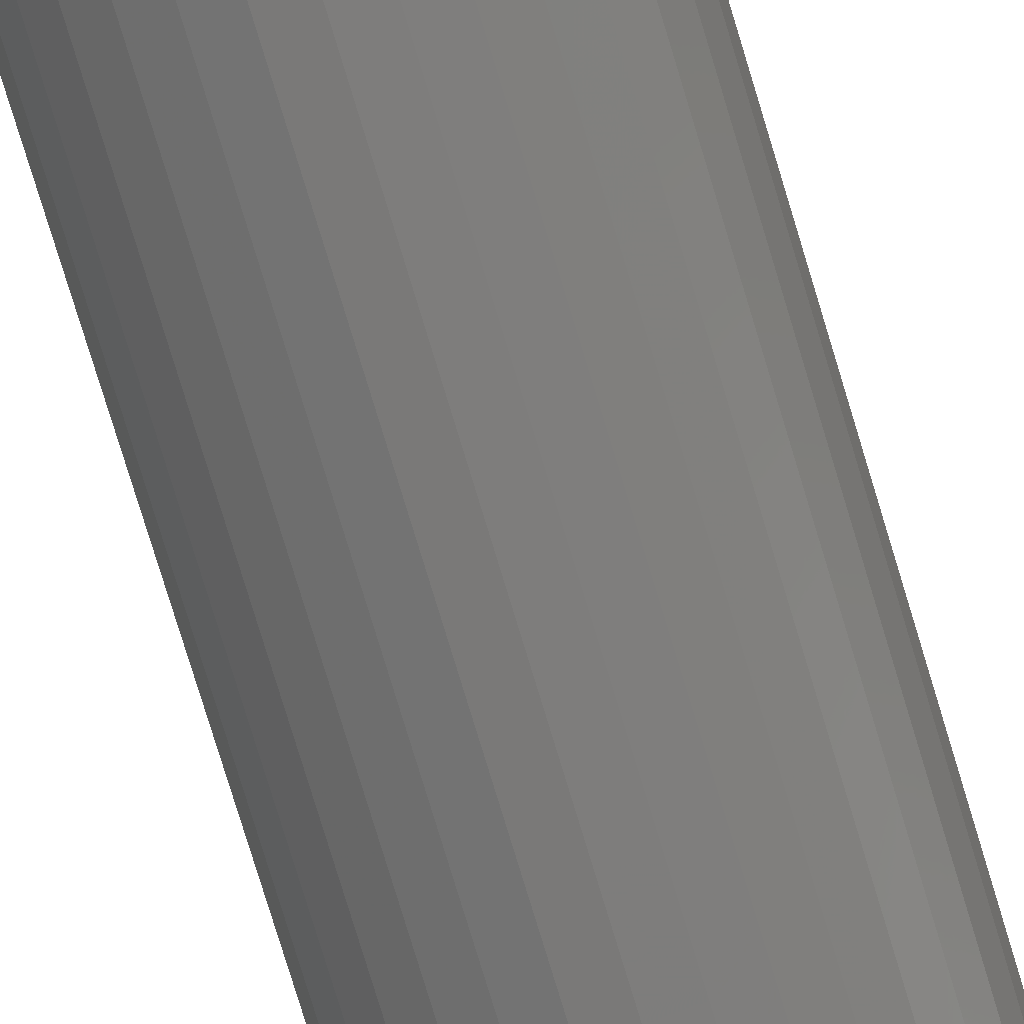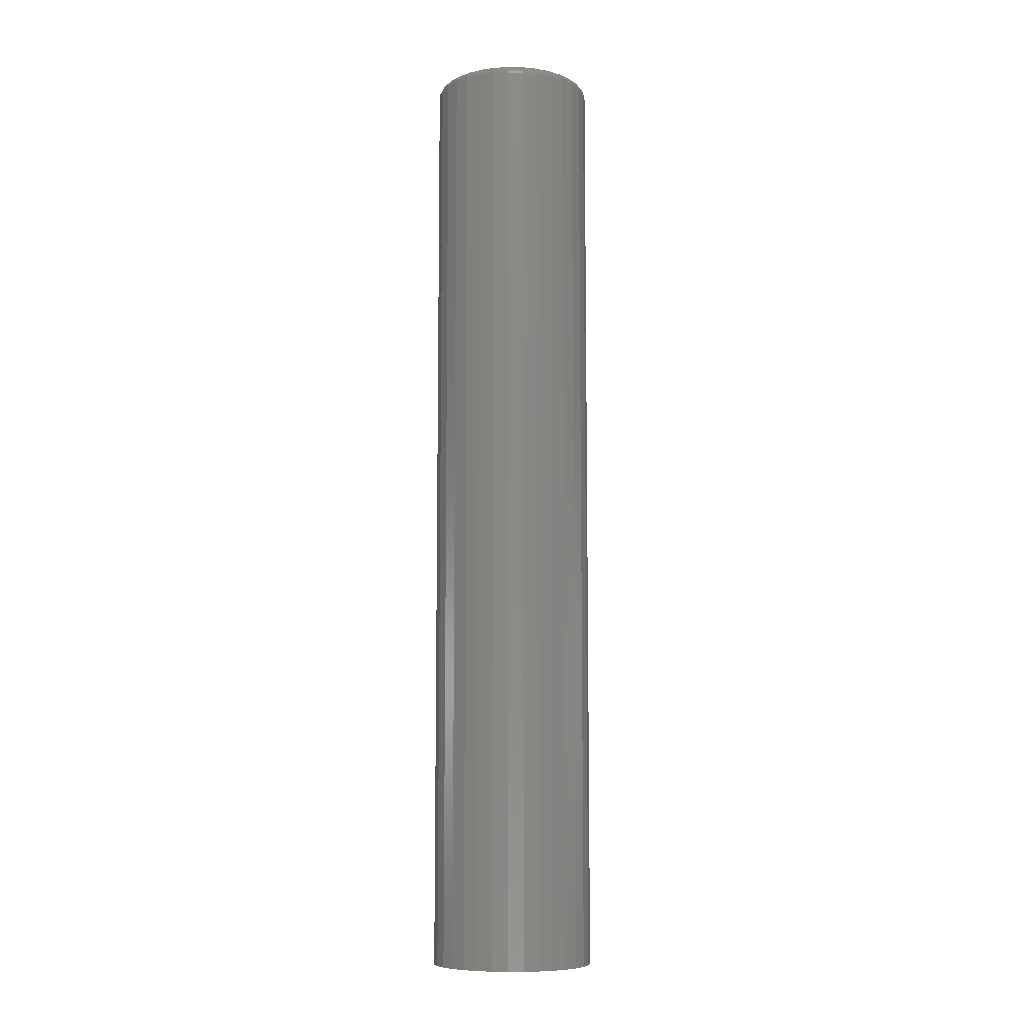
<metadata>
{"format":"stl","ext":"stl","renderer":"f3d","projection":"perspective","resolution":1024,"background":"white","views":[{"elev":-75.1,"azim":-163.3,"up":"+Z"},{"elev":-8.5,"azim":36.7,"up":"+Y"}]}
</metadata>
<code>
# stl→obj: 320 verts, 636 faces
v 0.004359 3.339e-17 0.06595
v 0.01535 3.394e-17 0.06487
v -0.006631 3.272e-17 0.06487
v -0.0172 3.196e-17 0.06167
v 0.02592 3.435e-17 0.06167
v -0.02694 3.113e-17 0.05646
v 0.03566 3.46e-17 0.05646
v -0.03547 3.027e-17 0.04945
v 0.04419 3.469e-17 0.04945
v -0.04248 2.94e-17 0.04092
v 0.0512 3.46e-17 0.04092
v -0.04769 2.857e-17 0.03118
v 0.0564 3.435e-17 0.03118
v 0.0512 3.113e-17 -0.02167
v -0.04248 2.593e-17 -0.02167
v 0.0564 3.196e-17 -0.01194
v -0.03547 2.584e-17 -0.03021
v 0.04419 3.027e-17 -0.03021
v -0.02694 2.593e-17 -0.03722
v 0.03566 2.94e-17 -0.03722
v -0.0172 2.618e-17 -0.04242
v 0.02592 2.857e-17 -0.04242
v -0.006631 2.659e-17 -0.04563
v 0.01535 2.781e-17 -0.04563
v 0.004359 2.714e-17 -0.04671
v -0.04769 2.618e-17 -0.01194
v -0.05089 2.659e-17 -0.001368
v 0.05961 3.272e-17 -0.001368
v -0.05197 2.714e-17 0.009622
v 0.06069 3.339e-17 0.009622
v -0.05089 2.781e-17 0.02061
v 0.05961 3.394e-17 0.02061
v 0.0685 -0.007812 0.009622
v 0.0685 -0.75 0.009622
v 0.06727 -0.007812 -0.002892
v 0.06727 -0.75 -0.002892
v 0.06362 -0.007812 -0.01493
v 0.06362 -0.75 -0.01493
v 0.05769 -0.007812 -0.02602
v 0.05769 -0.75 -0.02602
v 0.04972 -0.007812 -0.03574
v 0.04972 -0.75 -0.03574
v 0.04 -0.007812 -0.04371
v 0.04 -0.75 -0.04371
v 0.02891 -0.007812 -0.04964
v 0.02891 -0.75 -0.04964
v 0.01687 -0.007812 -0.05329
v 0.01687 -0.75 -0.05329
v 0.004359 -0.007812 -0.05452
v 0.004359 -0.75 -0.05452
v -0.008155 -0.007812 -0.05329
v -0.008155 -0.75 -0.05329
v -0.02019 -0.007812 -0.04964
v -0.02019 -0.75 -0.04964
v -0.03128 -0.007812 -0.04371
v -0.03128 -0.75 -0.04371
v -0.041 -0.007812 -0.03574
v -0.041 -0.75 -0.03574
v -0.04898 -0.007812 -0.02602
v -0.04898 -0.75 -0.02602
v -0.0549 -0.007812 -0.01493
v -0.0549 -0.75 -0.01493
v -0.05855 -0.007812 -0.002892
v -0.05855 -0.75 -0.002892
v -0.05979 -0.007812 0.009622
v -0.05979 -0.75 0.009622
v -0.05855 -0.007812 0.02214
v -0.05855 -0.75 0.02214
v -0.0549 -0.007812 0.03417
v -0.0549 -0.75 0.03417
v -0.04898 -0.007812 0.04526
v -0.04898 -0.75 0.04526
v -0.041 -0.007812 0.05498
v -0.041 -0.75 0.05498
v -0.03128 -0.007812 0.06296
v -0.03128 -0.75 0.06296
v -0.02019 -0.007812 0.06888
v -0.02019 -0.75 0.06888
v -0.008155 -0.007812 0.07253
v -0.008155 -0.75 0.07253
v 0.004359 -0.007812 0.07377
v 0.004359 -0.75 0.07377
v 0.01687 -0.007812 0.07253
v 0.01687 -0.75 0.07253
v 0.02891 -0.007812 0.06888
v 0.02891 -0.75 0.06888
v 0.04 -0.007812 0.06296
v 0.04 -0.75 0.06296
v 0.04972 -0.007812 0.05498
v 0.04972 -0.75 0.05498
v 0.05769 -0.007812 0.04526
v 0.05769 -0.75 0.04526
v 0.06362 -0.007812 0.03417
v 0.06362 -0.75 0.03417
v 0.06727 -0.007812 0.02214
v 0.06727 -0.75 0.02214
v 0.06835 -0.006288 0.009622
v 0.06712 -0.006288 -0.002863
v 0.06791 -0.004823 0.009622
v 0.06669 -0.004823 -0.002776
v 0.06719 -0.003472 0.009622
v 0.06598 -0.003472 -0.002635
v 0.06622 -0.002288 0.009622
v 0.06503 -0.002288 -0.002446
v 0.06503 -0.001317 0.009622
v 0.06387 -0.001317 -0.002215
v 0.06368 -0.0005947 0.009622
v 0.06254 -0.0005947 -0.001951
v 0.06221 -0.0001501 0.009622
v 0.0611 -0.0001501 -0.001666
v -0.05841 -0.006288 -0.002863
v -0.05964 -0.006288 0.009622
v -0.05797 -0.004823 -0.002776
v -0.05919 -0.004823 0.009622
v -0.05726 -0.003472 -0.002635
v -0.05847 -0.003472 0.009622
v -0.05631 -0.002288 -0.002446
v -0.0575 -0.002288 0.009622
v -0.05515 -0.001317 -0.002215
v -0.05631 -0.001317 0.009622
v -0.05382 -0.0005947 -0.001951
v -0.05496 -0.0005947 0.009622
v -0.05239 -0.0001501 -0.001666
v -0.0535 -0.0001501 0.009622
v -0.05476 -0.006288 -0.01487
v -0.05435 -0.004823 -0.0147
v -0.05369 -0.003472 -0.01442
v -0.05279 -0.002288 -0.01405
v -0.0517 -0.001317 -0.0136
v -0.05045 -0.0005947 -0.01308
v -0.04909 -0.0001501 -0.01252
v -0.04885 -0.006288 -0.02593
v -0.04848 -0.004823 -0.02568
v -0.04788 -0.003472 -0.02528
v -0.04707 -0.002288 -0.02474
v -0.04609 -0.001317 -0.02409
v -0.04497 -0.0005947 -0.02334
v -0.04375 -0.0001501 -0.02252
v -0.04089 -0.006288 -0.03563
v -0.04058 -0.004823 -0.03531
v -0.04007 -0.003472 -0.0348
v -0.03938 -0.002288 -0.03412
v -0.03854 -0.001317 -0.03328
v -0.03759 -0.0005947 -0.03233
v -0.03655 -0.0001501 -0.03129
v -0.03119 -0.006288 -0.04359
v -0.03095 -0.004823 -0.04322
v -0.03055 -0.003472 -0.04262
v -0.03001 -0.002288 -0.04181
v -0.02935 -0.001317 -0.04083
v -0.0286 -0.0005947 -0.0397
v -0.02778 -0.0001501 -0.03848
v -0.02013 -0.006288 -0.0495
v -0.01996 -0.004823 -0.04909
v -0.01968 -0.003472 -0.04842
v -0.01931 -0.002288 -0.04753
v -0.01886 -0.001317 -0.04643
v -0.01834 -0.0005947 -0.04518
v -0.01778 -0.0001501 -0.04383
v -0.008126 -0.006288 -0.05314
v -0.008039 -0.004823 -0.05271
v -0.007899 -0.003472 -0.052
v -0.007709 -0.002288 -0.05105
v -0.007478 -0.001317 -0.04989
v -0.007215 -0.0005947 -0.04856
v -0.006929 -0.0001501 -0.04712
v 0.004359 -0.006288 -0.05437
v 0.004359 -0.004823 -0.05393
v 0.004359 -0.003472 -0.05321
v 0.004359 -0.002288 -0.05223
v 0.004359 -0.001317 -0.05105
v 0.004359 -0.0005947 -0.0497
v 0.004359 -0.0001501 -0.04823
v 0.01684 -0.006288 -0.05314
v 0.01676 -0.004823 -0.05271
v 0.01662 -0.003472 -0.052
v 0.01643 -0.002288 -0.05105
v 0.0162 -0.001317 -0.04989
v 0.01593 -0.0005947 -0.04856
v 0.01565 -0.0001501 -0.04712
v 0.02885 -0.006288 -0.0495
v 0.02868 -0.004823 -0.04909
v 0.0284 -0.003472 -0.04842
v 0.02803 -0.002288 -0.04753
v 0.02758 -0.001317 -0.04643
v 0.02706 -0.0005947 -0.04518
v 0.0265 -0.0001501 -0.04383
v 0.03991 -0.006288 -0.04359
v 0.03967 -0.004823 -0.04322
v 0.03926 -0.003472 -0.04262
v 0.03872 -0.002288 -0.04181
v 0.03807 -0.001317 -0.04083
v 0.03732 -0.0005947 -0.0397
v 0.0365 -0.0001501 -0.03848
v 0.04961 -0.006288 -0.03563
v 0.0493 -0.004823 -0.03531
v 0.04878 -0.003472 -0.0348
v 0.0481 -0.002288 -0.03412
v 0.04726 -0.001317 -0.03328
v 0.04631 -0.0005947 -0.03233
v 0.04527 -0.0001501 -0.03129
v 0.05757 -0.006288 -0.02593
v 0.0572 -0.004823 -0.02568
v 0.0566 -0.003472 -0.02528
v 0.05579 -0.002288 -0.02474
v 0.05481 -0.001317 -0.02409
v 0.05368 -0.0005947 -0.02334
v 0.05246 -0.0001501 -0.02252
v 0.06348 -0.006288 -0.01487
v 0.06307 -0.004823 -0.0147
v 0.0624 -0.003472 -0.01442
v 0.06151 -0.002288 -0.01405
v 0.06041 -0.001317 -0.0136
v 0.05916 -0.0005947 -0.01308
v 0.05781 -0.0001501 -0.01252
v -0.05841 -0.006288 0.02211
v -0.05797 -0.004823 0.02202
v -0.05726 -0.003472 0.02188
v -0.05631 -0.002288 0.02169
v -0.05515 -0.001317 0.02146
v -0.05382 -0.0005947 0.02119
v -0.05239 -0.0001501 0.02091
v 0.06712 -0.006288 0.02211
v 0.06669 -0.004823 0.02202
v 0.06598 -0.003472 0.02188
v 0.06503 -0.002288 0.02169
v 0.06387 -0.001317 0.02146
v 0.06254 -0.0005947 0.02119
v 0.0611 -0.0001501 0.02091
v 0.06348 -0.006288 0.03411
v 0.06307 -0.004823 0.03394
v 0.0624 -0.003472 0.03366
v 0.06151 -0.002288 0.03329
v 0.06041 -0.001317 0.03284
v 0.05916 -0.0005947 0.03232
v 0.05781 -0.0001501 0.03176
v 0.05757 -0.006288 0.04518
v 0.0572 -0.004823 0.04493
v 0.0566 -0.003472 0.04453
v 0.05579 -0.002288 0.04399
v 0.05481 -0.001317 0.04333
v 0.05368 -0.0005947 0.04258
v 0.05246 -0.0001501 0.04176
v 0.04961 -0.006288 0.05487
v 0.0493 -0.004823 0.05456
v 0.04878 -0.003472 0.05405
v 0.0481 -0.002288 0.05336
v 0.04726 -0.001317 0.05252
v 0.04631 -0.0005947 0.05157
v 0.04527 -0.0001501 0.05053
v 0.03991 -0.006288 0.06283
v 0.03967 -0.004823 0.06246
v 0.03926 -0.003472 0.06186
v 0.03872 -0.002288 0.06105
v 0.03807 -0.001317 0.06007
v 0.03732 -0.0005947 0.05895
v 0.0365 -0.0001501 0.05773
v 0.02885 -0.006288 0.06875
v 0.02868 -0.004823 0.06833
v 0.0284 -0.003472 0.06767
v 0.02803 -0.002288 0.06677
v 0.02758 -0.001317 0.06568
v 0.02706 -0.0005947 0.06443
v 0.0265 -0.0001501 0.06307
v 0.01684 -0.006288 0.07239
v 0.01676 -0.004823 0.07195
v 0.01662 -0.003472 0.07124
v 0.01643 -0.002288 0.07029
v 0.0162 -0.001317 0.06913
v 0.01593 -0.0005947 0.0678
v 0.01565 -0.0001501 0.06637
v 0.004359 -0.006288 0.07362
v 0.004359 -0.004823 0.07317
v 0.004359 -0.003472 0.07245
v 0.004359 -0.002288 0.07148
v 0.004359 -0.001317 0.07029
v 0.004359 -0.0005947 0.06894
v 0.004359 -0.0001501 0.06748
v -0.008126 -0.006288 0.07239
v -0.008039 -0.004823 0.07195
v -0.007899 -0.003472 0.07124
v -0.007709 -0.002288 0.07029
v -0.007478 -0.001317 0.06913
v -0.007215 -0.0005947 0.0678
v -0.006929 -0.0001501 0.06637
v -0.02013 -0.006288 0.06875
v -0.01996 -0.004823 0.06833
v -0.01968 -0.003472 0.06767
v -0.01931 -0.002288 0.06677
v -0.01886 -0.001317 0.06568
v -0.01834 -0.0005947 0.06443
v -0.01778 -0.0001501 0.06307
v -0.03119 -0.006288 0.06283
v -0.03095 -0.004823 0.06246
v -0.03055 -0.003472 0.06186
v -0.03001 -0.002288 0.06105
v -0.02935 -0.001317 0.06007
v -0.0286 -0.0005947 0.05895
v -0.02778 -0.0001501 0.05773
v -0.04089 -0.006288 0.05487
v -0.04058 -0.004823 0.05456
v -0.04007 -0.003472 0.05405
v -0.03938 -0.002288 0.05336
v -0.03854 -0.001317 0.05252
v -0.03759 -0.0005947 0.05157
v -0.03655 -0.0001501 0.05053
v -0.04885 -0.006288 0.04518
v -0.04848 -0.004823 0.04493
v -0.04788 -0.003472 0.04453
v -0.04707 -0.002288 0.04399
v -0.04609 -0.001317 0.04333
v -0.04497 -0.0005947 0.04258
v -0.04375 -0.0001501 0.04176
v -0.05476 -0.006288 0.03411
v -0.05435 -0.004823 0.03394
v -0.05369 -0.003472 0.03366
v -0.05279 -0.002288 0.03329
v -0.0517 -0.001317 0.03284
v -0.05045 -0.0005947 0.03232
v -0.04909 -0.0001501 0.03176
f 1 2 3
f 4 3 2
f 5 4 2
f 6 4 5
f 7 6 5
f 8 6 7
f 9 8 7
f 10 8 9
f 11 10 9
f 12 10 11
f 13 12 11
f 14 15 16
f 17 15 14
f 18 17 14
f 19 17 18
f 20 19 18
f 21 19 20
f 22 21 20
f 23 21 22
f 24 23 22
f 25 23 24
f 15 26 16
f 16 26 27
f 16 27 28
f 28 27 29
f 28 29 30
f 30 29 31
f 30 31 32
f 32 31 12
f 32 12 13
f 33 34 35
f 35 34 36
f 35 36 37
f 37 36 38
f 37 38 39
f 39 38 40
f 39 40 41
f 41 40 42
f 41 42 43
f 43 42 44
f 43 44 45
f 45 44 46
f 45 46 47
f 47 46 48
f 47 48 49
f 49 48 50
f 49 50 51
f 51 50 52
f 51 52 53
f 53 52 54
f 53 54 55
f 55 54 56
f 55 56 57
f 57 56 58
f 57 58 59
f 59 58 60
f 59 60 61
f 61 60 62
f 61 62 63
f 63 62 64
f 63 64 65
f 65 64 66
f 65 66 67
f 67 66 68
f 67 68 69
f 69 68 70
f 69 70 71
f 71 70 72
f 71 72 73
f 73 72 74
f 73 74 75
f 75 74 76
f 75 76 77
f 77 76 78
f 77 78 79
f 79 78 80
f 79 80 81
f 81 80 82
f 81 82 83
f 83 82 84
f 83 84 85
f 85 84 86
f 85 86 87
f 87 86 88
f 87 88 89
f 89 88 90
f 89 90 91
f 91 90 92
f 91 92 93
f 93 92 94
f 93 94 95
f 95 94 96
f 95 96 33
f 33 96 34
f 33 35 97
f 97 35 98
f 97 98 99
f 99 98 100
f 99 100 101
f 101 100 102
f 101 102 103
f 103 102 104
f 103 104 105
f 105 104 106
f 105 106 107
f 107 106 108
f 107 108 109
f 109 108 110
f 109 110 30
f 30 110 28
f 63 65 111
f 111 65 112
f 111 112 113
f 113 112 114
f 113 114 115
f 115 114 116
f 115 116 117
f 117 116 118
f 117 118 119
f 119 118 120
f 119 120 121
f 121 120 122
f 121 122 123
f 123 122 124
f 123 124 27
f 27 124 29
f 61 63 125
f 125 63 111
f 125 111 126
f 126 111 113
f 126 113 127
f 127 113 115
f 127 115 128
f 128 115 117
f 128 117 129
f 129 117 119
f 129 119 130
f 130 119 121
f 130 121 131
f 131 121 123
f 131 123 26
f 26 123 27
f 59 61 132
f 132 61 125
f 132 125 133
f 133 125 126
f 133 126 134
f 134 126 127
f 134 127 135
f 135 127 128
f 135 128 136
f 136 128 129
f 136 129 137
f 137 129 130
f 137 130 138
f 138 130 131
f 138 131 15
f 15 131 26
f 57 59 139
f 139 59 132
f 139 132 140
f 140 132 133
f 140 133 141
f 141 133 134
f 141 134 142
f 142 134 135
f 142 135 143
f 143 135 136
f 143 136 144
f 144 136 137
f 144 137 145
f 145 137 138
f 145 138 17
f 17 138 15
f 55 57 146
f 146 57 139
f 146 139 147
f 147 139 140
f 147 140 148
f 148 140 141
f 148 141 149
f 149 141 142
f 149 142 150
f 150 142 143
f 150 143 151
f 151 143 144
f 151 144 152
f 152 144 145
f 152 145 19
f 19 145 17
f 53 55 153
f 153 55 146
f 153 146 154
f 154 146 147
f 154 147 155
f 155 147 148
f 155 148 156
f 156 148 149
f 156 149 157
f 157 149 150
f 157 150 158
f 158 150 151
f 158 151 159
f 159 151 152
f 159 152 21
f 21 152 19
f 51 53 160
f 160 53 153
f 160 153 161
f 161 153 154
f 161 154 162
f 162 154 155
f 162 155 163
f 163 155 156
f 163 156 164
f 164 156 157
f 164 157 165
f 165 157 158
f 165 158 166
f 166 158 159
f 166 159 23
f 23 159 21
f 49 51 167
f 167 51 160
f 167 160 168
f 168 160 161
f 168 161 169
f 169 161 162
f 169 162 170
f 170 162 163
f 170 163 171
f 171 163 164
f 171 164 172
f 172 164 165
f 172 165 173
f 173 165 166
f 173 166 25
f 25 166 23
f 47 49 174
f 174 49 167
f 174 167 175
f 175 167 168
f 175 168 176
f 176 168 169
f 176 169 177
f 177 169 170
f 177 170 178
f 178 170 171
f 178 171 179
f 179 171 172
f 179 172 180
f 180 172 173
f 180 173 24
f 24 173 25
f 45 47 181
f 181 47 174
f 181 174 182
f 182 174 175
f 182 175 183
f 183 175 176
f 183 176 184
f 184 176 177
f 184 177 185
f 185 177 178
f 185 178 186
f 186 178 179
f 186 179 187
f 187 179 180
f 187 180 22
f 22 180 24
f 43 45 188
f 188 45 181
f 188 181 189
f 189 181 182
f 189 182 190
f 190 182 183
f 190 183 191
f 191 183 184
f 191 184 192
f 192 184 185
f 192 185 193
f 193 185 186
f 193 186 194
f 194 186 187
f 194 187 20
f 20 187 22
f 41 43 195
f 195 43 188
f 195 188 196
f 196 188 189
f 196 189 197
f 197 189 190
f 197 190 198
f 198 190 191
f 198 191 199
f 199 191 192
f 199 192 200
f 200 192 193
f 200 193 201
f 201 193 194
f 201 194 18
f 18 194 20
f 39 41 202
f 202 41 195
f 202 195 203
f 203 195 196
f 203 196 204
f 204 196 197
f 204 197 205
f 205 197 198
f 205 198 206
f 206 198 199
f 206 199 207
f 207 199 200
f 207 200 208
f 208 200 201
f 208 201 14
f 14 201 18
f 37 39 209
f 209 39 202
f 209 202 210
f 210 202 203
f 210 203 211
f 211 203 204
f 211 204 212
f 212 204 205
f 212 205 213
f 213 205 206
f 213 206 214
f 214 206 207
f 214 207 215
f 215 207 208
f 215 208 16
f 16 208 14
f 35 37 98
f 98 37 209
f 98 209 100
f 100 209 210
f 100 210 102
f 102 210 211
f 102 211 104
f 104 211 212
f 104 212 106
f 106 212 213
f 106 213 108
f 108 213 214
f 108 214 110
f 110 214 215
f 110 215 28
f 28 215 16
f 65 67 112
f 112 67 216
f 112 216 114
f 114 216 217
f 114 217 116
f 116 217 218
f 116 218 118
f 118 218 219
f 118 219 120
f 120 219 220
f 120 220 122
f 122 220 221
f 122 221 124
f 124 221 222
f 124 222 29
f 29 222 31
f 95 33 223
f 223 33 97
f 223 97 224
f 224 97 99
f 224 99 225
f 225 99 101
f 225 101 226
f 226 101 103
f 226 103 227
f 227 103 105
f 227 105 228
f 228 105 107
f 228 107 229
f 229 107 109
f 229 109 32
f 32 109 30
f 93 95 230
f 230 95 223
f 230 223 231
f 231 223 224
f 231 224 232
f 232 224 225
f 232 225 233
f 233 225 226
f 233 226 234
f 234 226 227
f 234 227 235
f 235 227 228
f 235 228 236
f 236 228 229
f 236 229 13
f 13 229 32
f 91 93 237
f 237 93 230
f 237 230 238
f 238 230 231
f 238 231 239
f 239 231 232
f 239 232 240
f 240 232 233
f 240 233 241
f 241 233 234
f 241 234 242
f 242 234 235
f 242 235 243
f 243 235 236
f 243 236 11
f 11 236 13
f 89 91 244
f 244 91 237
f 244 237 245
f 245 237 238
f 245 238 246
f 246 238 239
f 246 239 247
f 247 239 240
f 247 240 248
f 248 240 241
f 248 241 249
f 249 241 242
f 249 242 250
f 250 242 243
f 250 243 9
f 9 243 11
f 87 89 251
f 251 89 244
f 251 244 252
f 252 244 245
f 252 245 253
f 253 245 246
f 253 246 254
f 254 246 247
f 254 247 255
f 255 247 248
f 255 248 256
f 256 248 249
f 256 249 257
f 257 249 250
f 257 250 7
f 7 250 9
f 85 87 258
f 258 87 251
f 258 251 259
f 259 251 252
f 259 252 260
f 260 252 253
f 260 253 261
f 261 253 254
f 261 254 262
f 262 254 255
f 262 255 263
f 263 255 256
f 263 256 264
f 264 256 257
f 264 257 5
f 5 257 7
f 83 85 265
f 265 85 258
f 265 258 266
f 266 258 259
f 266 259 267
f 267 259 260
f 267 260 268
f 268 260 261
f 268 261 269
f 269 261 262
f 269 262 270
f 270 262 263
f 270 263 271
f 271 263 264
f 271 264 2
f 2 264 5
f 81 83 272
f 272 83 265
f 272 265 273
f 273 265 266
f 273 266 274
f 274 266 267
f 274 267 275
f 275 267 268
f 275 268 276
f 276 268 269
f 276 269 277
f 277 269 270
f 277 270 278
f 278 270 271
f 278 271 1
f 1 271 2
f 79 81 279
f 279 81 272
f 279 272 280
f 280 272 273
f 280 273 281
f 281 273 274
f 281 274 282
f 282 274 275
f 282 275 283
f 283 275 276
f 283 276 284
f 284 276 277
f 284 277 285
f 285 277 278
f 285 278 3
f 3 278 1
f 77 79 286
f 286 79 279
f 286 279 287
f 287 279 280
f 287 280 288
f 288 280 281
f 288 281 289
f 289 281 282
f 289 282 290
f 290 282 283
f 290 283 291
f 291 283 284
f 291 284 292
f 292 284 285
f 292 285 4
f 4 285 3
f 75 77 293
f 293 77 286
f 293 286 294
f 294 286 287
f 294 287 295
f 295 287 288
f 295 288 296
f 296 288 289
f 296 289 297
f 297 289 290
f 297 290 298
f 298 290 291
f 298 291 299
f 299 291 292
f 299 292 6
f 6 292 4
f 73 75 300
f 300 75 293
f 300 293 301
f 301 293 294
f 301 294 302
f 302 294 295
f 302 295 303
f 303 295 296
f 303 296 304
f 304 296 297
f 304 297 305
f 305 297 298
f 305 298 306
f 306 298 299
f 306 299 8
f 8 299 6
f 71 73 307
f 307 73 300
f 307 300 308
f 308 300 301
f 308 301 309
f 309 301 302
f 309 302 310
f 310 302 303
f 310 303 311
f 311 303 304
f 311 304 312
f 312 304 305
f 312 305 313
f 313 305 306
f 313 306 10
f 10 306 8
f 69 71 314
f 314 71 307
f 314 307 315
f 315 307 308
f 315 308 316
f 316 308 309
f 316 309 317
f 317 309 310
f 317 310 318
f 318 310 311
f 318 311 319
f 319 311 312
f 319 312 320
f 320 312 313
f 320 313 12
f 12 313 10
f 67 69 216
f 216 69 314
f 216 314 217
f 217 314 315
f 217 315 218
f 218 315 316
f 218 316 219
f 219 316 317
f 219 317 220
f 220 317 318
f 220 318 221
f 221 318 319
f 221 319 222
f 222 319 320
f 222 320 31
f 31 320 12
f 80 84 82
f 84 80 78
f 84 78 86
f 86 78 76
f 86 76 88
f 88 76 74
f 88 74 90
f 90 74 72
f 90 72 92
f 40 58 42
f 42 58 56
f 42 56 44
f 44 56 54
f 44 54 46
f 46 54 52
f 46 52 48
f 48 52 50
f 92 72 94
f 94 72 70
f 94 70 96
f 96 70 68
f 96 68 34
f 34 68 66
f 34 66 36
f 36 66 64
f 36 64 38
f 38 64 62
f 38 62 40
f 40 62 60
f 40 60 58

</code>
